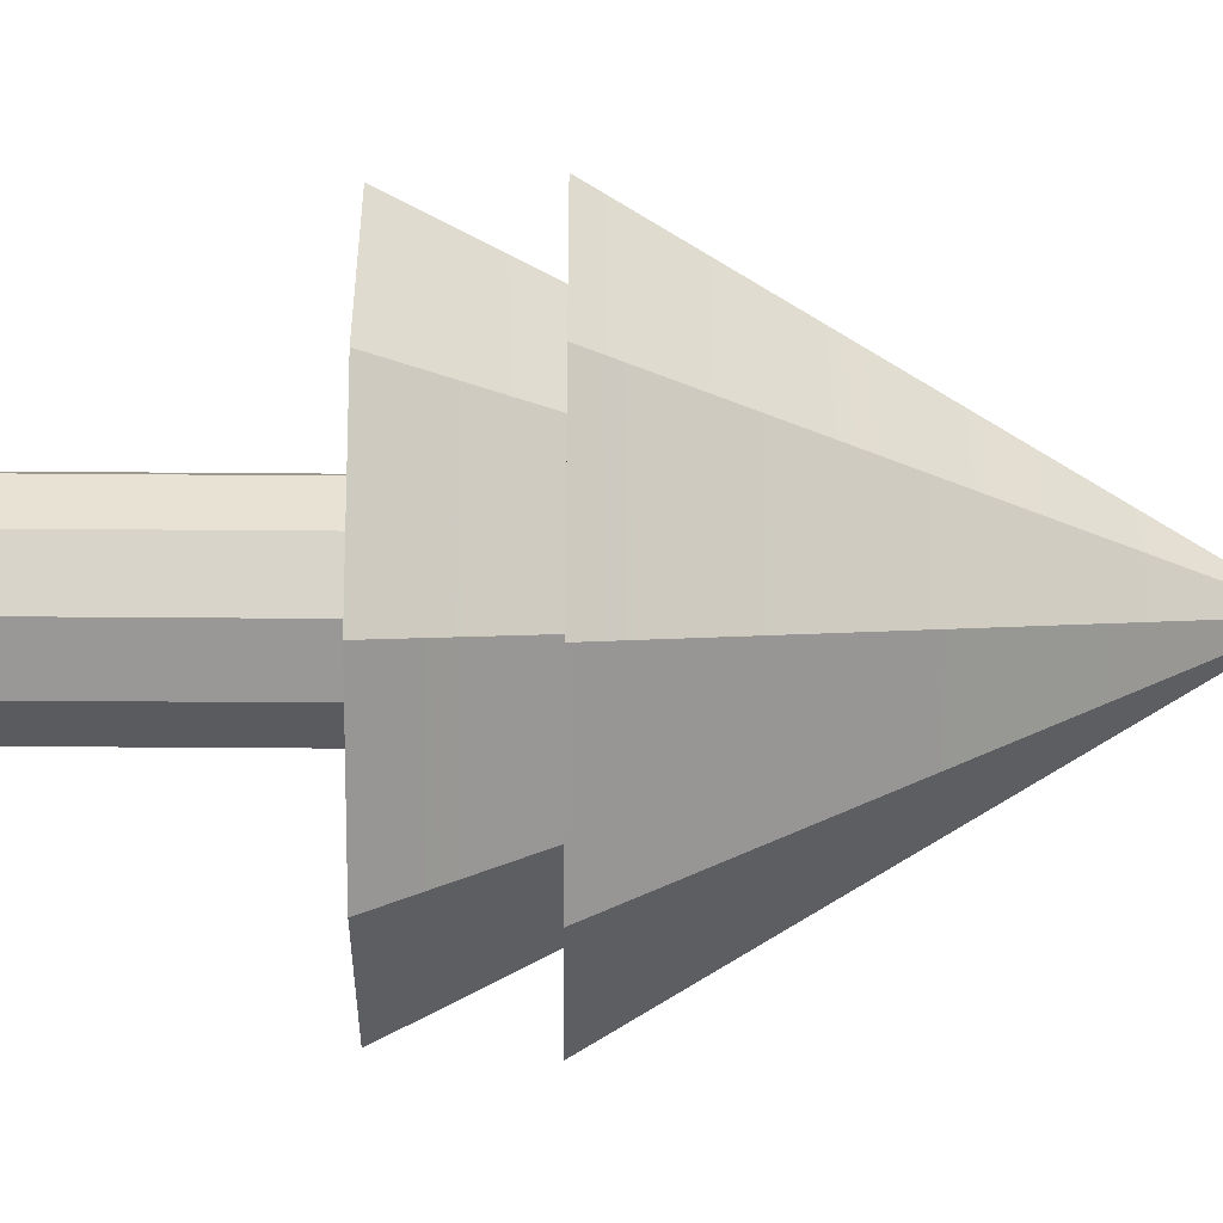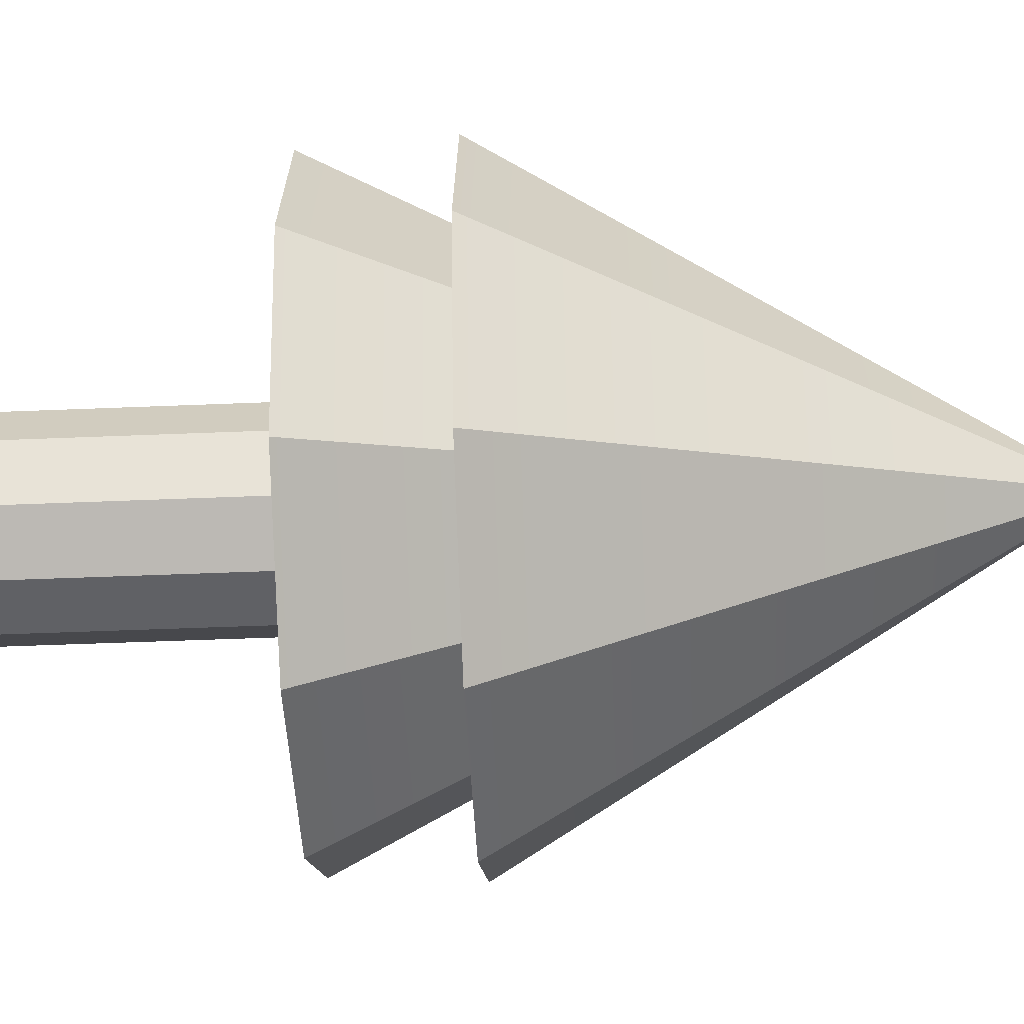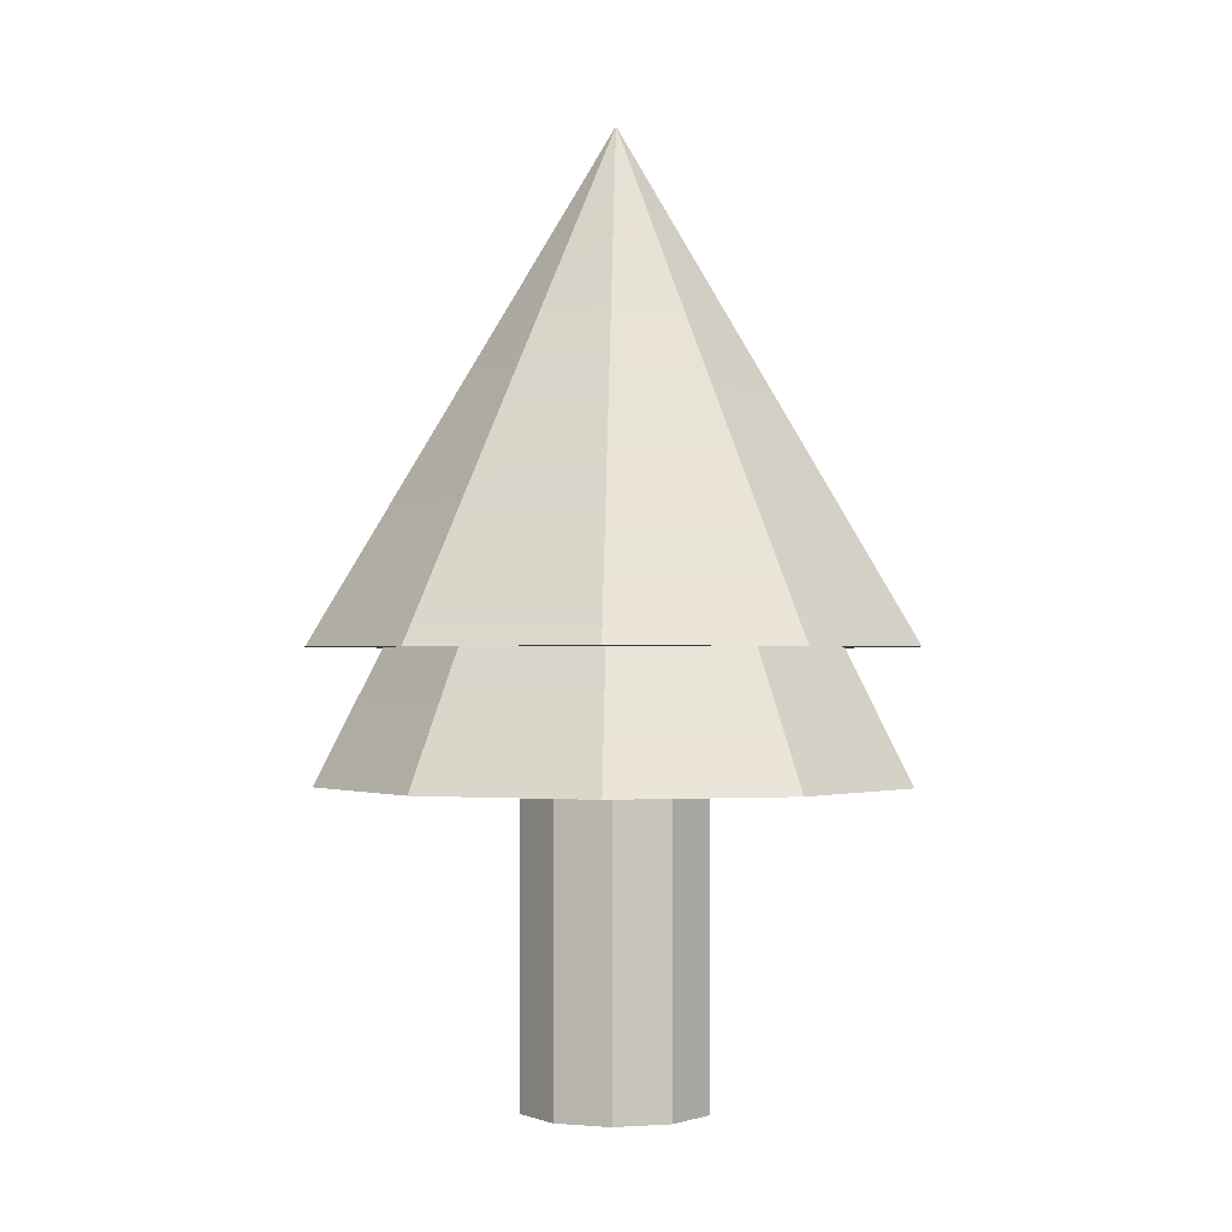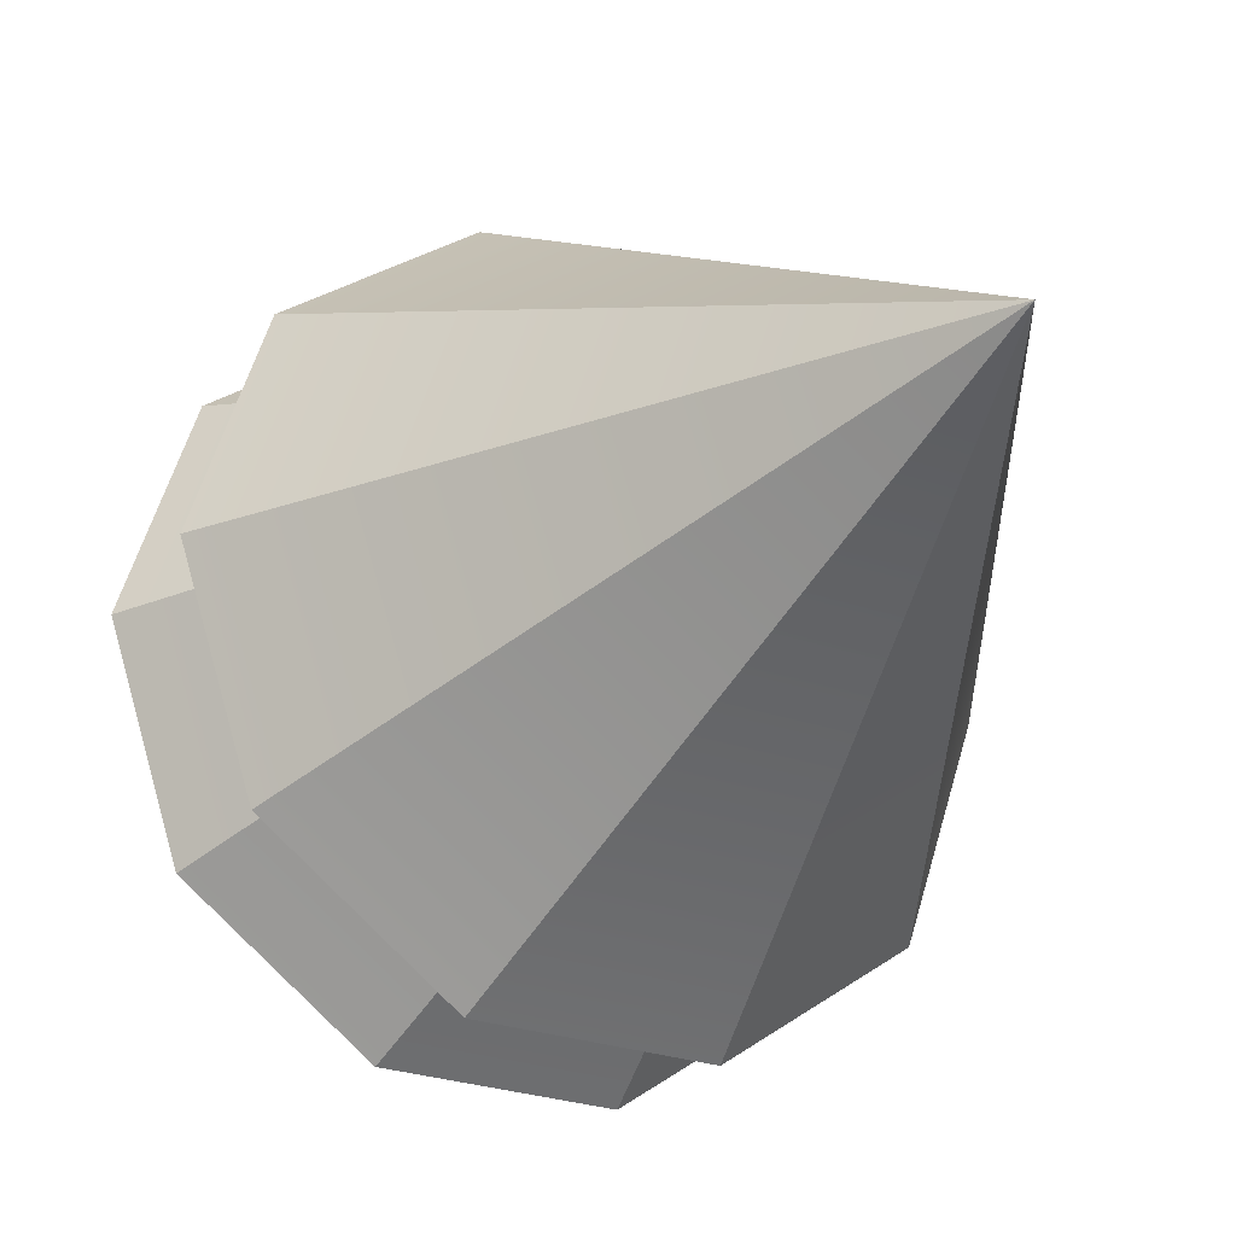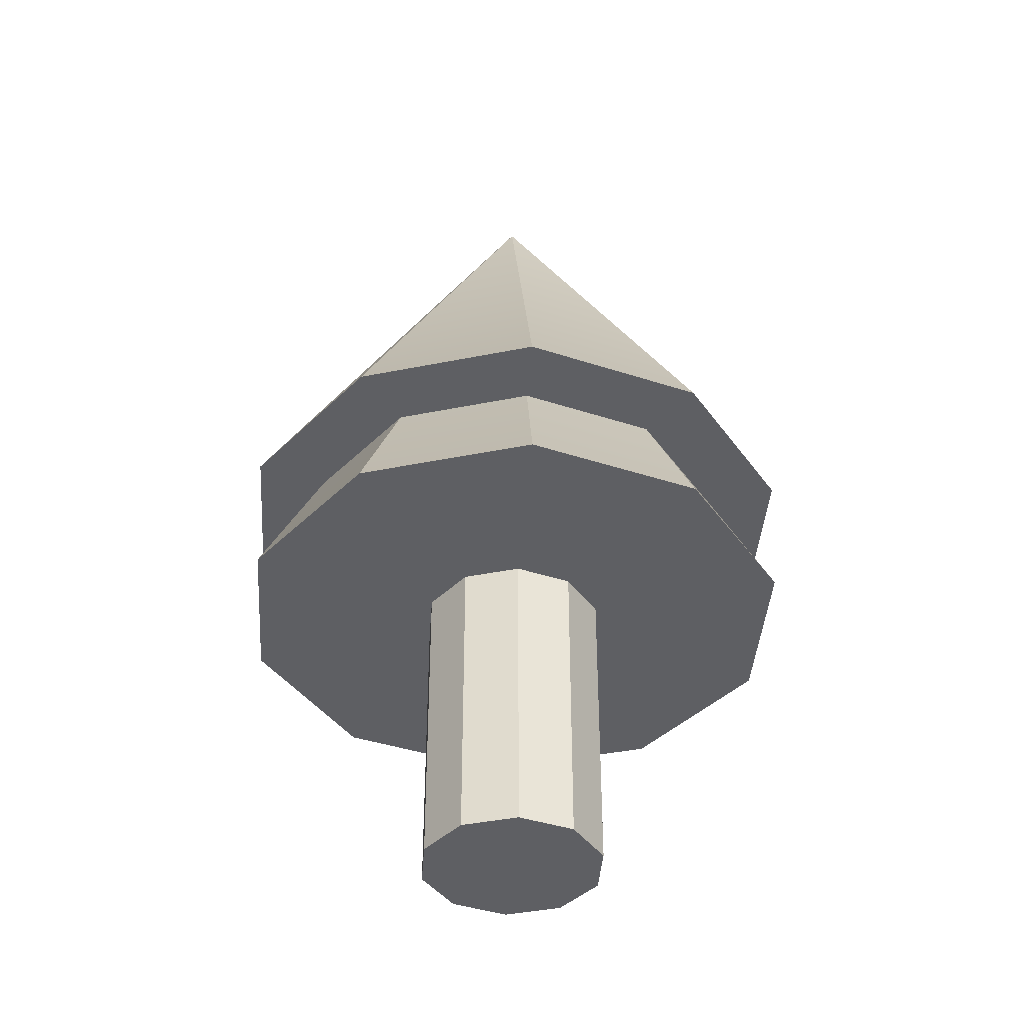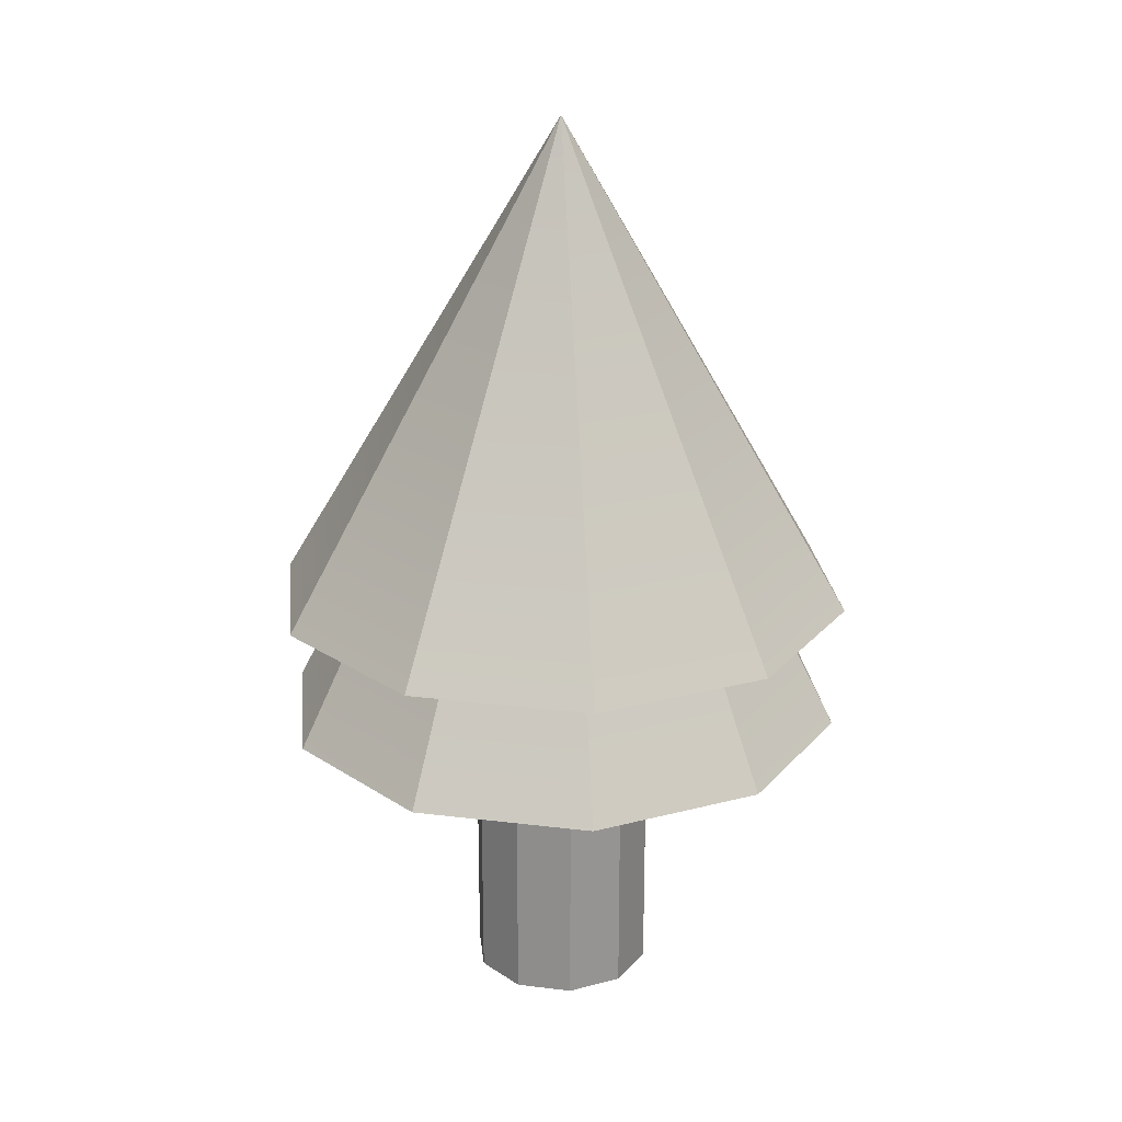
<metadata>
{"format":"obj","ext":"obj","renderer":"f3d","projection":"perspective","resolution":1024,"background":"white","views":[{"elev":-32.5,"azim":89.3,"up":"+Z"},{"elev":-47.6,"azim":92.7,"up":"+Z"},{"elev":-1.0,"azim":128.3,"up":"+Y"},{"elev":-25.7,"azim":150.4,"up":"+Z"},{"elev":-40.5,"azim":158.0,"up":"+Y"},{"elev":22.9,"azim":-24.1,"up":"+Y"}]}
</metadata>
<code>
v 0.852 0 -0.619
v 0.3254 0 -1.002
v 0.852 4.763 -0.619
v 0.852 4.763 -0.619
v 0.3254 0 -1.002
v 0.3254 4.763 -1.002
v 0.3254 0 -1.002
v -0.3254 0 -1.002
v 0.3254 4.763 -1.002
v 0.3254 4.763 -1.002
v -0.3254 0 -1.002
v -0.3254 4.763 -1.002
v -0.3254 0 -1.002
v -0.852 0 -0.619
v -0.3254 4.763 -1.002
v -0.3254 4.763 -1.002
v -0.852 0 -0.619
v -0.852 4.763 -0.619
v -0.852 0 -0.619
v -1.053 0 0
v -0.852 4.763 -0.619
v -0.852 4.763 -0.619
v -1.053 0 0
v -1.053 4.763 0
v -1.053 0 0
v -0.852 0 0.619
v -1.053 4.763 0
v -1.053 4.763 0
v -0.852 0 0.619
v -0.852 4.763 0.619
v -0.852 0 0.619
v -0.3254 0 1.002
v -0.852 4.763 0.619
v -0.852 4.763 0.619
v -0.3254 0 1.002
v -0.3254 4.763 1.002
v -0.3254 0 1.002
v 0.3254 0 1.002
v -0.3254 4.763 1.002
v -0.3254 4.763 1.002
v 0.3254 0 1.002
v 0.3254 4.763 1.002
v 0.3254 0 1.002
v 0.852 0 0.619
v 0.3254 4.763 1.002
v 0.3254 4.763 1.002
v 0.852 0 0.619
v 0.852 4.763 0.619
v 0.852 0 0.619
v 1.053 0 0
v 0.852 4.763 0.619
v 0.852 4.763 0.619
v 1.053 0 0
v 1.053 4.763 0
v 1.053 0 0
v 0.852 0 -0.619
v 1.053 4.763 0
v 1.053 4.763 0
v 0.852 0 -0.619
v 0.852 4.763 -0.619
v 0.3254 0 -1.002
v 0.852 0 -0.619
v 0 0 0
v -0.3254 0 -1.002
v 0.3254 0 -1.002
v 0 0 0
v -0.852 0 -0.619
v -0.3254 0 -1.002
v 0 0 0
v -1.053 0 0
v -0.852 0 -0.619
v 0 0 0
v -0.852 0 0.619
v -1.053 0 0
v 0 0 0
v -0.3254 0 1.002
v -0.852 0 0.619
v 0 0 0
v 0.3254 0 1.002
v -0.3254 0 1.002
v 0 0 0
v 0.852 0 0.619
v 0.3254 0 1.002
v 0 0 0
v 1.053 0 0
v 0.852 0 0.619
v 0 0 0
v 0.852 0 -0.619
v 1.053 0 0
v 0 0 0
v 2.705 4.928 -1.965
v 3.343 4.928 0
v 1.033 4.928 -3.179
v 3.343 4.928 0
v 2.705 4.928 1.965
v 1.033 4.928 -3.179
v 2.705 4.928 1.965
v 1.033 4.928 3.179
v 1.033 4.928 -3.179
v 1.033 4.928 3.179
v -1.033 4.928 3.179
v 1.033 4.928 -3.179
v -1.033 4.928 3.179
v -2.705 4.928 1.965
v 1.033 4.928 -3.179
v -2.705 4.928 1.965
v -3.343 4.928 0
v 1.033 4.928 -3.179
v -3.343 4.928 0
v -2.705 4.928 -1.965
v 1.033 4.928 -3.179
v -2.705 4.928 -1.965
v -1.033 4.928 -3.179
v 1.033 4.928 -3.179
v 2.705 4.928 -1.965
v 1.033 4.928 -3.179
v 0 10.52 0
v 1.033 4.928 -3.179
v -1.033 4.928 -3.179
v 0 10.52 0
v -1.033 4.928 -3.179
v -2.705 4.928 -1.965
v 0 10.52 0
v -2.705 4.928 -1.965
v -3.343 4.928 0
v 0 10.52 0
v -3.343 4.928 0
v -2.705 4.928 1.965
v 0 10.52 0
v -2.705 4.928 1.965
v -1.033 4.928 3.179
v 0 10.52 0
v -1.033 4.928 3.179
v 1.033 4.928 3.179
v 0 10.52 0
v 1.033 4.928 3.179
v 2.705 4.928 1.965
v 0 10.52 0
v 2.705 4.928 1.965
v 3.343 4.928 0
v 0 10.52 0
v 3.343 4.928 0
v 2.705 4.928 -1.965
v 0 10.52 0
v 2.638 3.474 -1.916
v 3.26 3.474 0
v 1.007 3.474 -3.101
v 3.26 3.474 0
v 2.638 3.474 1.916
v 1.007 3.474 -3.101
v 2.638 3.474 1.916
v 1.007 3.474 3.101
v 1.007 3.474 -3.101
v 1.007 3.474 3.101
v -1.007 3.474 3.101
v 1.007 3.474 -3.101
v -1.007 3.474 3.101
v -2.638 3.474 1.916
v 1.007 3.474 -3.101
v -2.638 3.474 1.916
v -3.26 3.474 0
v 1.007 3.474 -3.101
v -3.26 3.474 0
v -2.638 3.474 -1.916
v 1.007 3.474 -3.101
v -2.638 3.474 -1.916
v -1.007 3.474 -3.101
v 1.007 3.474 -3.101
v 2.638 3.474 -1.916
v 1.007 3.474 -3.101
v 0 9.88 0
v 1.007 3.474 -3.101
v -1.007 3.474 -3.101
v 0 9.88 0
v -1.007 3.474 -3.101
v -2.638 3.474 -1.916
v 0 9.88 0
v -2.638 3.474 -1.916
v -3.26 3.474 0
v 0 9.88 0
v -3.26 3.474 0
v -2.638 3.474 1.916
v 0 9.88 0
v -2.638 3.474 1.916
v -1.007 3.474 3.101
v 0 9.88 0
v -1.007 3.474 3.101
v 1.007 3.474 3.101
v 0 9.88 0
v 1.007 3.474 3.101
v 2.638 3.474 1.916
v 0 9.88 0
v 2.638 3.474 1.916
v 3.26 3.474 0
v 0 9.88 0
v 3.26 3.474 0
v 2.638 3.474 -1.916
v 0 9.88 0
v 0.852 0 -0.619
v 0.3254 0 -1.002
v 0.852 4.763 -0.619
v 0.852 4.763 -0.619
v 0.3254 0 -1.002
v 0.3254 4.763 -1.002
v 0.3254 0 -1.002
v -0.3254 0 -1.002
v 0.3254 4.763 -1.002
v 0.3254 4.763 -1.002
v -0.3254 0 -1.002
v -0.3254 4.763 -1.002
v -0.3254 0 -1.002
v -0.852 0 -0.619
v -0.3254 4.763 -1.002
v -0.3254 4.763 -1.002
v -0.852 0 -0.619
v -0.852 4.763 -0.619
v -0.852 0 -0.619
v -1.053 0 0
v -0.852 4.763 -0.619
v -0.852 4.763 -0.619
v -1.053 0 0
v -1.053 4.763 0
v -1.053 0 0
v -0.852 0 0.619
v -1.053 4.763 0
v -1.053 4.763 0
v -0.852 0 0.619
v -0.852 4.763 0.619
v -0.852 0 0.619
v -0.3254 0 1.002
v -0.852 4.763 0.619
v -0.852 4.763 0.619
v -0.3254 0 1.002
v -0.3254 4.763 1.002
v -0.3254 0 1.002
v 0.3254 0 1.002
v -0.3254 4.763 1.002
v -0.3254 4.763 1.002
v 0.3254 0 1.002
v 0.3254 4.763 1.002
v 0.3254 0 1.002
v 0.852 0 0.619
v 0.3254 4.763 1.002
v 0.3254 4.763 1.002
v 0.852 0 0.619
v 0.852 4.763 0.619
v 0.852 0 0.619
v 1.053 0 0
v 0.852 4.763 0.619
v 0.852 4.763 0.619
v 1.053 0 0
v 1.053 4.763 0
v 1.053 0 0
v 0.852 0 -0.619
v 1.053 4.763 0
v 1.053 4.763 0
v 0.852 0 -0.619
v 0.852 4.763 -0.619
v 0.3254 0 -1.002
v 0.852 0 -0.619
v 0 0 0
v -0.3254 0 -1.002
v 0.3254 0 -1.002
v 0 0 0
v -0.852 0 -0.619
v -0.3254 0 -1.002
v 0 0 0
v -1.053 0 0
v -0.852 0 -0.619
v 0 0 0
v -0.852 0 0.619
v -1.053 0 0
v 0 0 0
v -0.3254 0 1.002
v -0.852 0 0.619
v 0 0 0
v 0.3254 0 1.002
v -0.3254 0 1.002
v 0 0 0
v 0.852 0 0.619
v 0.3254 0 1.002
v 0 0 0
v 1.053 0 0
v 0.852 0 0.619
v 0 0 0
v 0.852 0 -0.619
v 1.053 0 0
v 0 0 0
v 2.705 4.928 -1.965
v 3.343 4.928 0
v 1.033 4.928 -3.179
v 3.343 4.928 0
v 2.705 4.928 1.965
v 1.033 4.928 -3.179
v 2.705 4.928 1.965
v 1.033 4.928 3.179
v 1.033 4.928 -3.179
v 1.033 4.928 3.179
v -1.033 4.928 3.179
v 1.033 4.928 -3.179
v -1.033 4.928 3.179
v -2.705 4.928 1.965
v 1.033 4.928 -3.179
v -2.705 4.928 1.965
v -3.343 4.928 0
v 1.033 4.928 -3.179
v -3.343 4.928 0
v -2.705 4.928 -1.965
v 1.033 4.928 -3.179
v -2.705 4.928 -1.965
v -1.033 4.928 -3.179
v 1.033 4.928 -3.179
v 2.705 4.928 -1.965
v 1.033 4.928 -3.179
v 0 10.52 0
v 1.033 4.928 -3.179
v -1.033 4.928 -3.179
v 0 10.52 0
v -1.033 4.928 -3.179
v -2.705 4.928 -1.965
v 0 10.52 0
v -2.705 4.928 -1.965
v -3.343 4.928 0
v 0 10.52 0
v -3.343 4.928 0
v -2.705 4.928 1.965
v 0 10.52 0
v -2.705 4.928 1.965
v -1.033 4.928 3.179
v 0 10.52 0
v -1.033 4.928 3.179
v 1.033 4.928 3.179
v 0 10.52 0
v 1.033 4.928 3.179
v 2.705 4.928 1.965
v 0 10.52 0
v 2.705 4.928 1.965
v 3.343 4.928 0
v 0 10.52 0
v 3.343 4.928 0
v 2.705 4.928 -1.965
v 0 10.52 0
v 2.638 3.474 -1.916
v 3.26 3.474 0
v 1.007 3.474 -3.101
v 3.26 3.474 0
v 2.638 3.474 1.916
v 1.007 3.474 -3.101
v 2.638 3.474 1.916
v 1.007 3.474 3.101
v 1.007 3.474 -3.101
v 1.007 3.474 3.101
v -1.007 3.474 3.101
v 1.007 3.474 -3.101
v -1.007 3.474 3.101
v -2.638 3.474 1.916
v 1.007 3.474 -3.101
v -2.638 3.474 1.916
v -3.26 3.474 0
v 1.007 3.474 -3.101
v -3.26 3.474 0
v -2.638 3.474 -1.916
v 1.007 3.474 -3.101
v -2.638 3.474 -1.916
v -1.007 3.474 -3.101
v 1.007 3.474 -3.101
v 2.638 3.474 -1.916
v 1.007 3.474 -3.101
v 0 9.88 0
v 1.007 3.474 -3.101
v -1.007 3.474 -3.101
v 0 9.88 0
v -1.007 3.474 -3.101
v -2.638 3.474 -1.916
v 0 9.88 0
v -2.638 3.474 -1.916
v -3.26 3.474 0
v 0 9.88 0
v -3.26 3.474 0
v -2.638 3.474 1.916
v 0 9.88 0
v -2.638 3.474 1.916
v -1.007 3.474 3.101
v 0 9.88 0
v -1.007 3.474 3.101
v 1.007 3.474 3.101
v 0 9.88 0
v 1.007 3.474 3.101
v 2.638 3.474 1.916
v 0 9.88 0
v 2.638 3.474 1.916
v 3.26 3.474 0
v 0 9.88 0
v 3.26 3.474 0
v 2.638 3.474 -1.916
v 0 9.88 0
f 1 2 3
f 4 5 6
f 7 8 9
f 10 11 12
f 13 14 15
f 16 17 18
f 19 20 21
f 22 23 24
f 25 26 27
f 28 29 30
f 31 32 33
f 34 35 36
f 37 38 39
f 40 41 42
f 43 44 45
f 46 47 48
f 49 50 51
f 52 53 54
f 55 56 57
f 58 59 60
f 61 62 63
f 64 65 66
f 67 68 69
f 70 71 72
f 73 74 75
f 76 77 78
f 79 80 81
f 82 83 84
f 85 86 87
f 88 89 90
f 91 92 93
f 94 95 96
f 97 98 99
f 100 101 102
f 103 104 105
f 106 107 108
f 109 110 111
f 112 113 114
f 115 116 117
f 118 119 120
f 121 122 123
f 124 125 126
f 127 128 129
f 130 131 132
f 133 134 135
f 136 137 138
f 139 140 141
f 142 143 144
f 145 146 147
f 148 149 150
f 151 152 153
f 154 155 156
f 157 158 159
f 160 161 162
f 163 164 165
f 166 167 168
f 169 170 171
f 172 173 174
f 175 176 177
f 178 179 180
f 181 182 183
f 184 185 186
f 187 188 189
f 190 191 192
f 193 194 195
f 196 197 198
f 199 200 201
f 202 203 204
f 205 206 207
f 208 209 210
f 211 212 213
f 214 215 216
f 217 218 219
f 220 221 222
f 223 224 225
f 226 227 228
f 229 230 231
f 232 233 234
f 235 236 237
f 238 239 240
f 241 242 243
f 244 245 246
f 247 248 249
f 250 251 252
f 253 254 255
f 256 257 258
f 259 260 261
f 262 263 264
f 265 266 267
f 268 269 270
f 271 272 273
f 274 275 276
f 277 278 279
f 280 281 282
f 283 284 285
f 286 287 288
f 289 290 291
f 292 293 294
f 295 296 297
f 298 299 300
f 301 302 303
f 304 305 306
f 307 308 309
f 310 311 312
f 313 314 315
f 316 317 318
f 319 320 321
f 322 323 324
f 325 326 327
f 328 329 330
f 331 332 333
f 334 335 336
f 337 338 339
f 340 341 342
f 343 344 345
f 346 347 348
f 349 350 351
f 352 353 354
f 355 356 357
f 358 359 360
f 361 362 363
f 364 365 366
f 367 368 369
f 370 371 372
f 373 374 375
f 376 377 378
f 379 380 381
f 382 383 384
f 385 386 387
f 388 389 390
f 391 392 393
f 394 395 396

</code>
